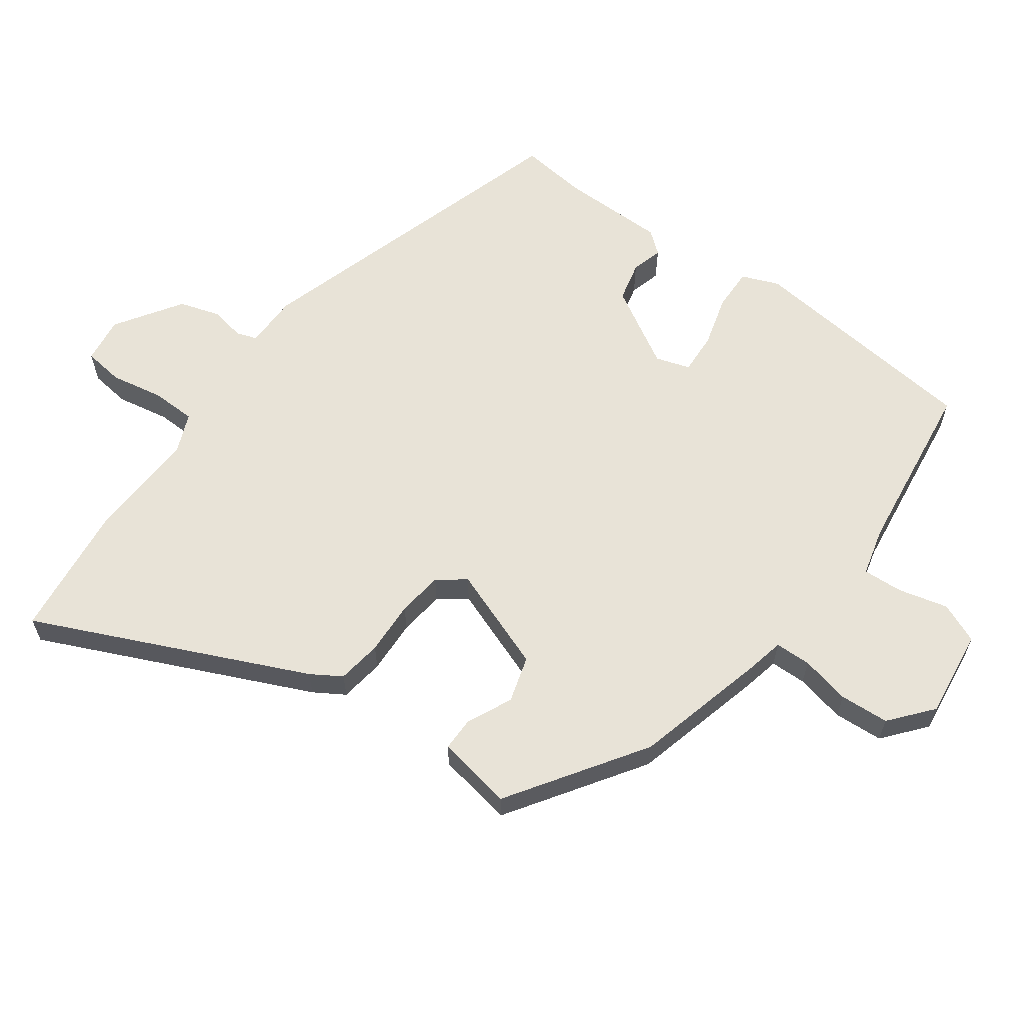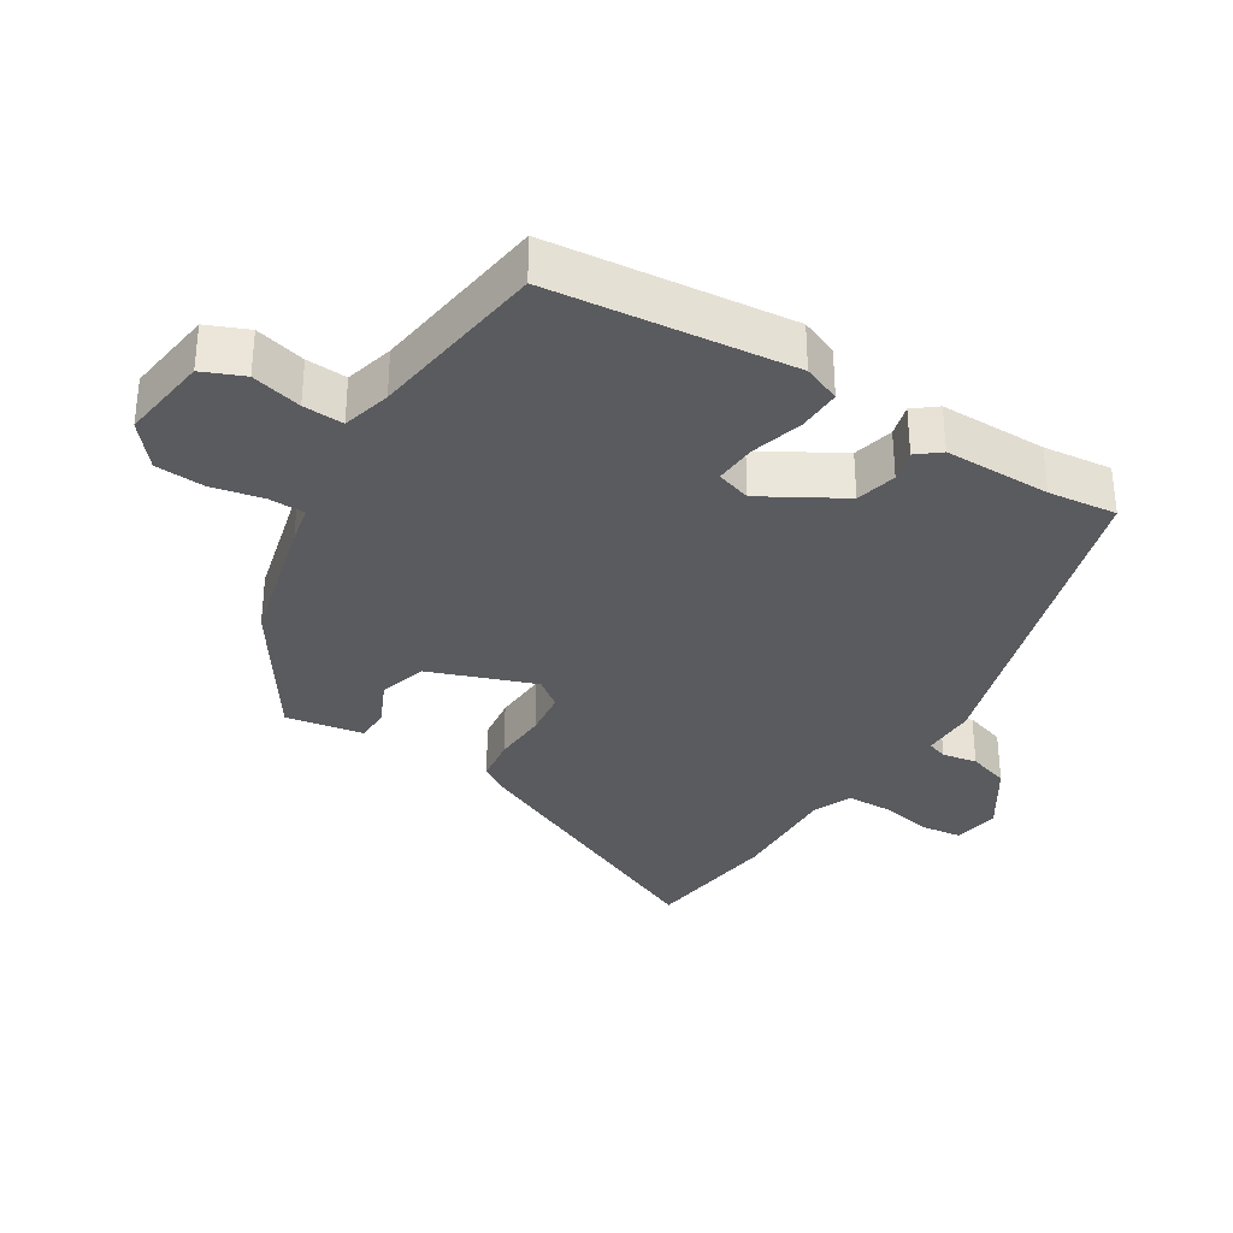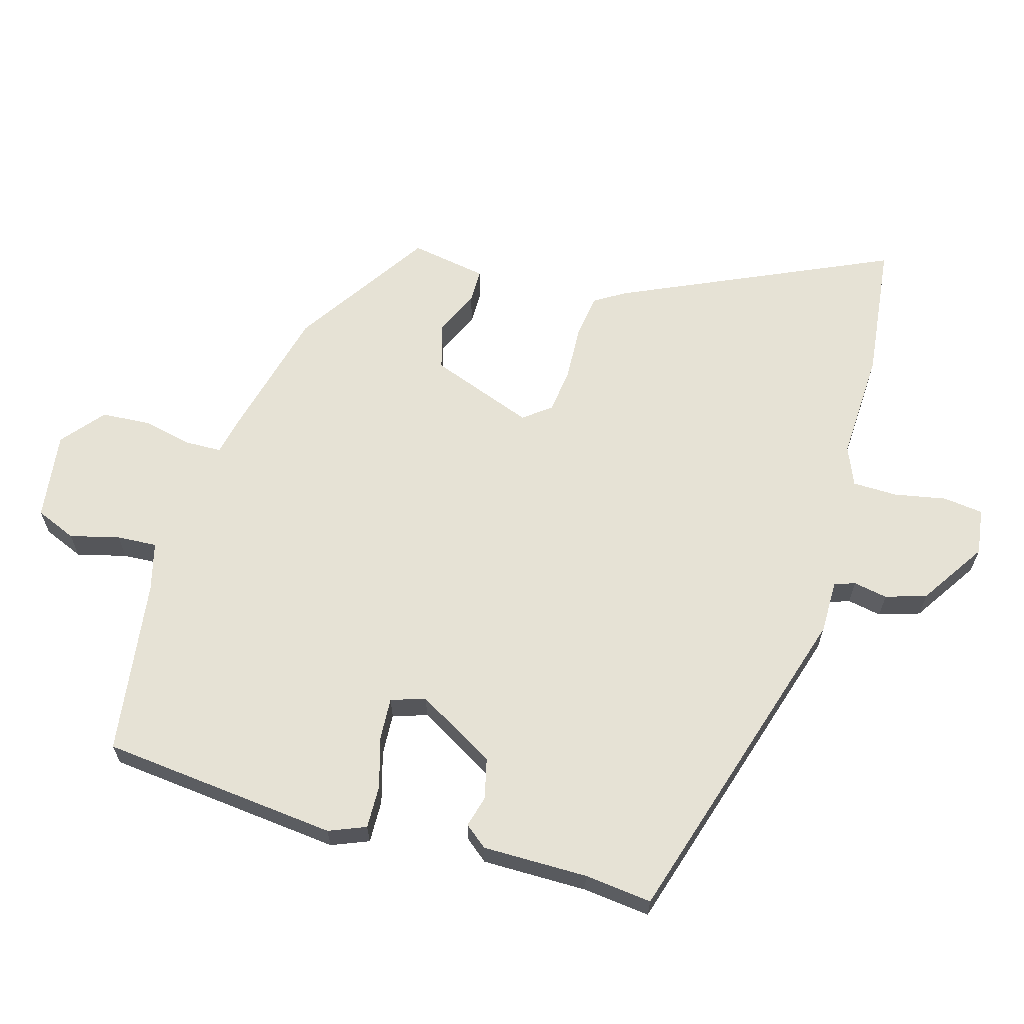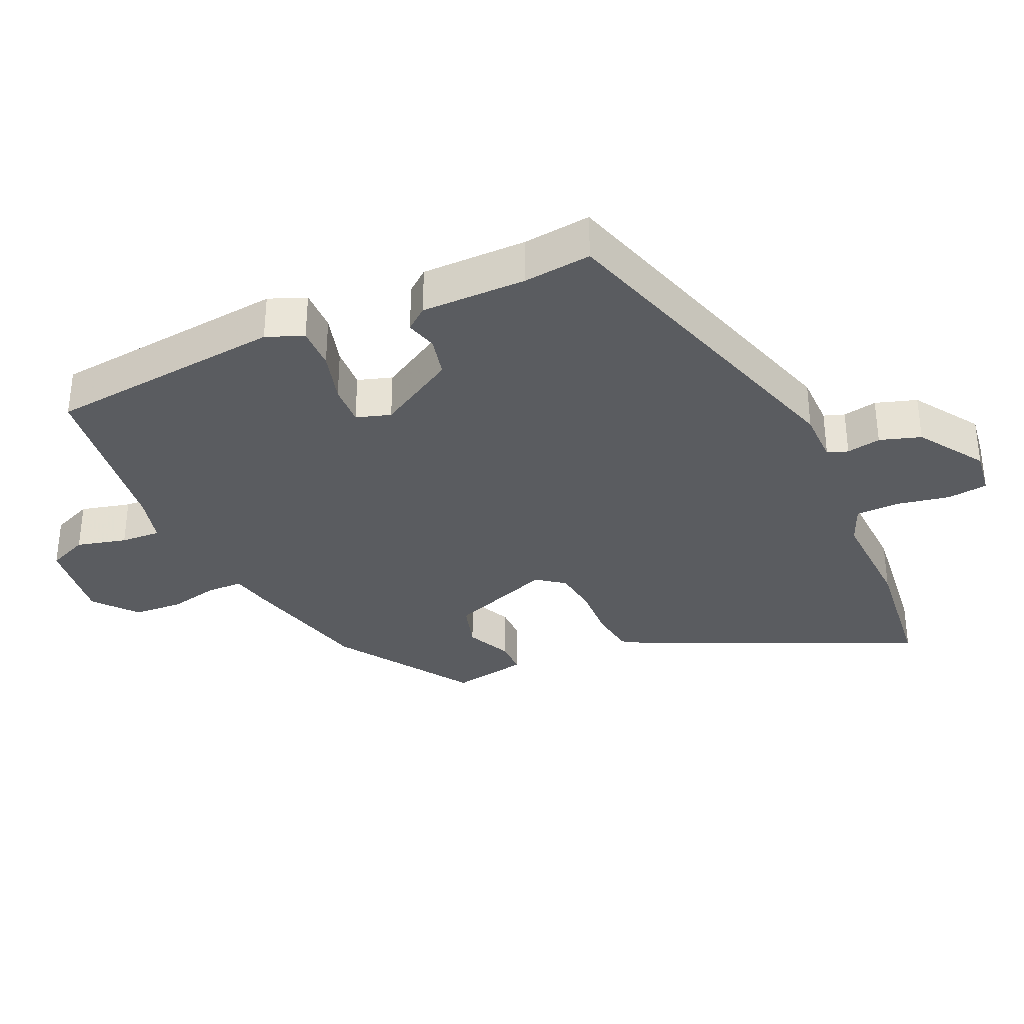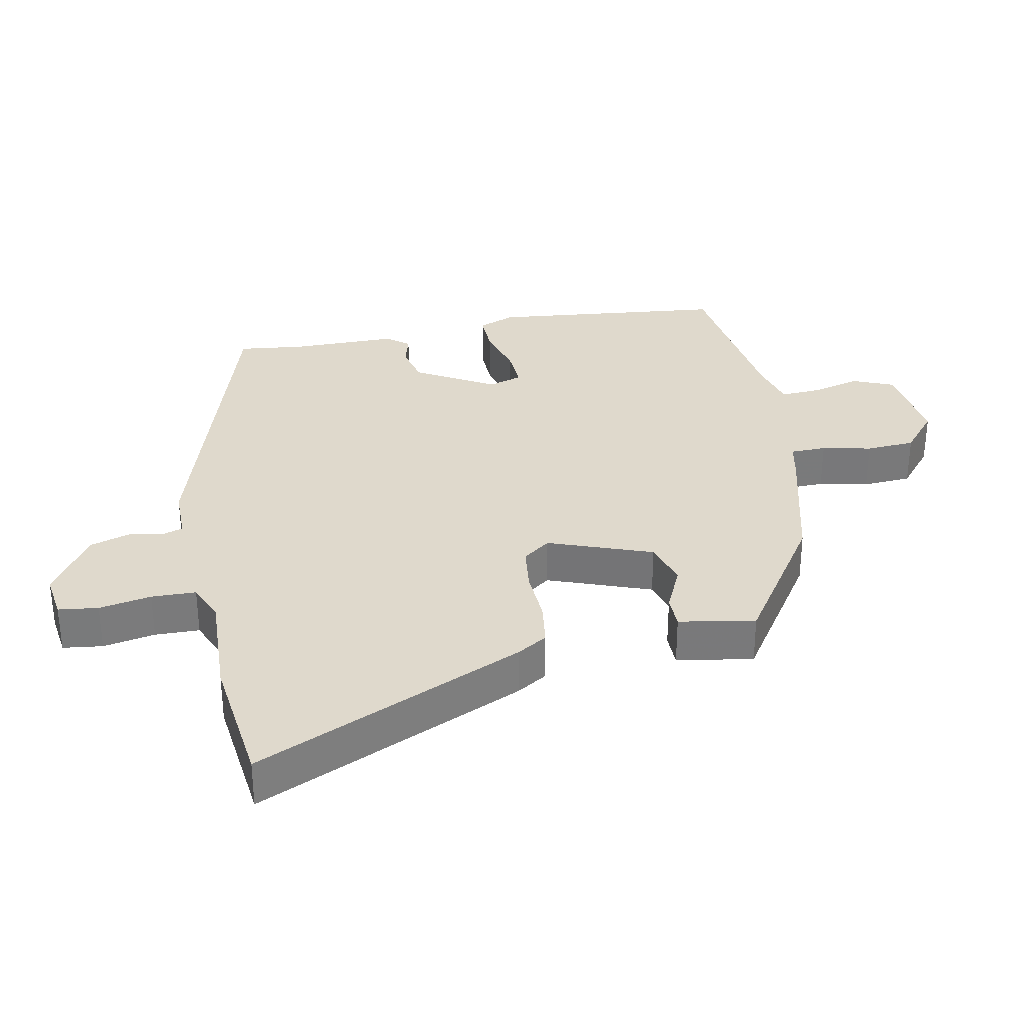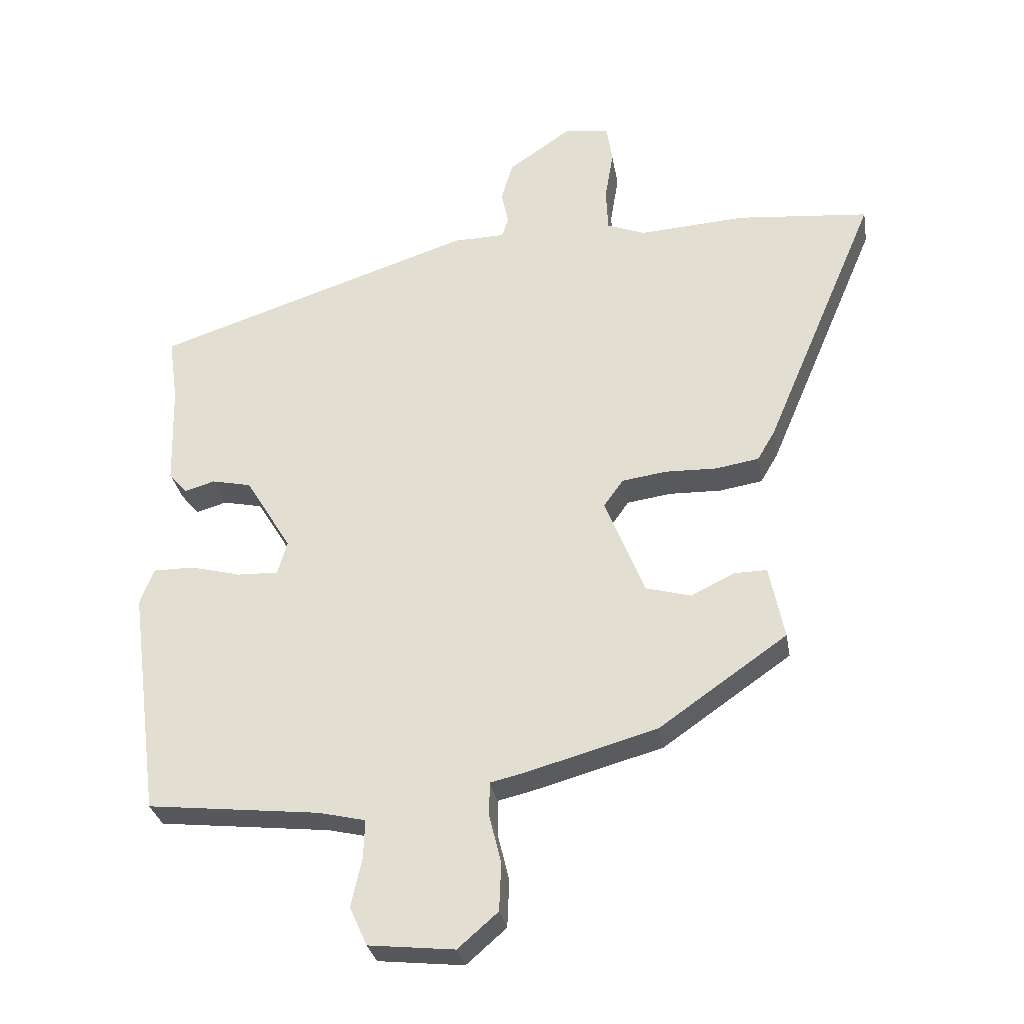
<metadata>
{"format":"obj","ext":"obj","renderer":"f3d","projection":"perspective","resolution":1024,"background":"white","views":[{"elev":61.8,"azim":124.8,"up":"+Y"},{"elev":-33.3,"azim":-123.4,"up":"+Y"},{"elev":64.0,"azim":-75.4,"up":"+Y"},{"elev":-33.7,"azim":-67.0,"up":"+Y"},{"elev":32.3,"azim":77.5,"up":"+Y"},{"elev":-30.0,"azim":9.6,"up":"+Z"}]}
</metadata>
<code>
v 0.321 0.07 -0.427
v 0.121 0.07 -0.483
v 0.066 0.07 -0.496
v 0.066 0.07 -0.55
v 0.084 0.07 -0.624
v 0.081 0.07 -0.698
v 0.019 0.07 -0.752
v -0.114 0.07 -0.738
v -0.141 0.07 -0.678
v -0.124 0.07 -0.603
v -0.122 0.07 -0.543
v -0.195 0.07 -0.526
v -0.461 0.07 -0.497
v -0.507 0.07 -0.142
v -0.486 0.07 -0.086
v -0.422 0.07 -0.086
v -0.344 0.07 -0.106
v -0.281 0.07 -0.108
v -0.266 0.07 -0.056
v -0.337 0.07 0.06
v -0.398 0.07 0.073
v -0.445 0.07 0.059
v -0.473 0.07 0.092
v -0.477 0.07 0.25
v -0.491 0.07 0.351
v 0.003 0.07 0.514
v 0.083 0.07 0.516
v 0.093 0.07 0.547
v 0.082 0.07 0.598
v 0.1 0.07 0.66
v 0.197 0.07 0.727
v 0.267 0.07 0.719
v 0.276 0.07 0.659
v 0.263 0.07 0.58
v 0.266 0.07 0.513
v 0.325 0.07 0.49
v 0.49 0.07 0.501
v 0.695 0.07 0.482
v 0.521 0.07 0.072
v 0.494 0.07 0.026
v 0.427 0.07 0.015
v 0.346 0.07 0.017
v 0.278 0.07 0.007
v 0.248 0.07 -0.035
v 0.309 0.07 -0.189
v 0.379 0.07 -0.208
v 0.446 0.07 -0.175
v 0.497 0.07 -0.174
v 0.52 0.07 -0.288
v 0.321 0 -0.427
v 0.121 0 -0.483
v 0.066 0 -0.496
v 0.066 0 -0.55
v 0.084 0 -0.624
v 0.081 0 -0.698
v 0.019 0 -0.752
v -0.114 0 -0.738
v -0.141 0 -0.678
v -0.124 0 -0.603
v -0.122 0 -0.543
v -0.195 0 -0.526
v -0.461 0 -0.497
v -0.507 0 -0.142
v -0.486 0 -0.086
v -0.422 0 -0.086
v -0.344 0 -0.106
v -0.281 0 -0.108
v -0.266 0 -0.056
v -0.337 0 0.06
v -0.398 0 0.073
v -0.445 0 0.059
v -0.473 0 0.092
v -0.477 0 0.25
v -0.491 0 0.351
v 0.003 0 0.514
v 0.083 0 0.516
v 0.093 0 0.547
v 0.082 0 0.598
v 0.1 0 0.66
v 0.197 0 0.727
v 0.267 0 0.719
v 0.276 0 0.659
v 0.263 0 0.58
v 0.266 0 0.513
v 0.325 0 0.49
v 0.49 0 0.501
v 0.695 0 0.482
v 0.521 0 0.072
v 0.494 0 0.026
v 0.427 0 0.015
v 0.346 0 0.017
v 0.278 0 0.007
v 0.248 0 -0.035
v 0.309 0 -0.189
v 0.379 0 -0.208
v 0.446 0 -0.175
v 0.497 0 -0.174
v 0.52 0 -0.288
f 1 2 3
f 49 1 3
f 48 49 3
f 47 48 3
f 46 47 3
f 45 46 3
f 44 45 3
f 40 41 42
f 39 40 42
f 38 39 42
f 37 38 42
f 36 37 42
f 35 36 42 43
f 34 35 43 44
f 32 33 34
f 31 32 34
f 30 31 34
f 29 30 34
f 28 29 34
f 34 44 3
f 28 34 3
f 27 28 3
f 24 25 26 27
f 23 24 27
f 22 23 27
f 21 22 27
f 15 16 17
f 14 15 17
f 13 14 17
f 12 13 17
f 11 12 17 18
f 8 9 10
f 7 8 10
f 6 7 10
f 5 6 10
f 4 5 10
f 3 4 10 11
f 11 18 19
f 3 11 19
f 27 3 19
f 27 19 20
f 20 21 27
f 52 51 50
f 52 50 98
f 52 98 97
f 52 97 96
f 52 96 95
f 52 95 94
f 52 94 93
f 91 90 89
f 91 89 88
f 91 88 87
f 91 87 86
f 91 86 85
f 92 91 85 84
f 93 92 84 83
f 83 82 81
f 83 81 80
f 83 80 79
f 83 79 78
f 83 78 77
f 52 93 83
f 52 83 77
f 52 77 76
f 76 75 74 73
f 76 73 72
f 76 72 71
f 76 71 70
f 66 65 64
f 66 64 63
f 66 63 62
f 66 62 61
f 67 66 61 60
f 59 58 57
f 59 57 56
f 59 56 55
f 59 55 54
f 59 54 53
f 60 59 53 52
f 68 67 60
f 68 60 52
f 68 52 76
f 69 68 76
f 76 70 69
f 1 50 51 2
f 2 51 52 3
f 3 52 53 4
f 4 53 54 5
f 5 54 55 6
f 6 55 56 7
f 7 56 57 8
f 8 57 58 9
f 9 58 59 10
f 10 59 60 11
f 11 60 61 12
f 12 61 62 13
f 13 62 63 14
f 14 63 64 15
f 15 64 65 16
f 16 65 66 17
f 17 66 67 18
f 18 67 68 19
f 19 68 69 20
f 20 69 70 21
f 21 70 71 22
f 22 71 72 23
f 23 72 73 24
f 24 73 74 25
f 25 74 75 26
f 26 75 76 27
f 27 76 77 28
f 28 77 78 29
f 29 78 79 30
f 30 79 80 31
f 31 80 81 32
f 32 81 82 33
f 33 82 83 34
f 34 83 84 35
f 35 84 85 36
f 36 85 86 37
f 37 86 87 38
f 38 87 88 39
f 39 88 89 40
f 40 89 90 41
f 41 90 91 42
f 42 91 92 43
f 43 92 93 44
f 44 93 94 45
f 45 94 95 46
f 46 95 96 47
f 47 96 97 48
f 48 97 98 49
f 49 98 50 1

</code>
